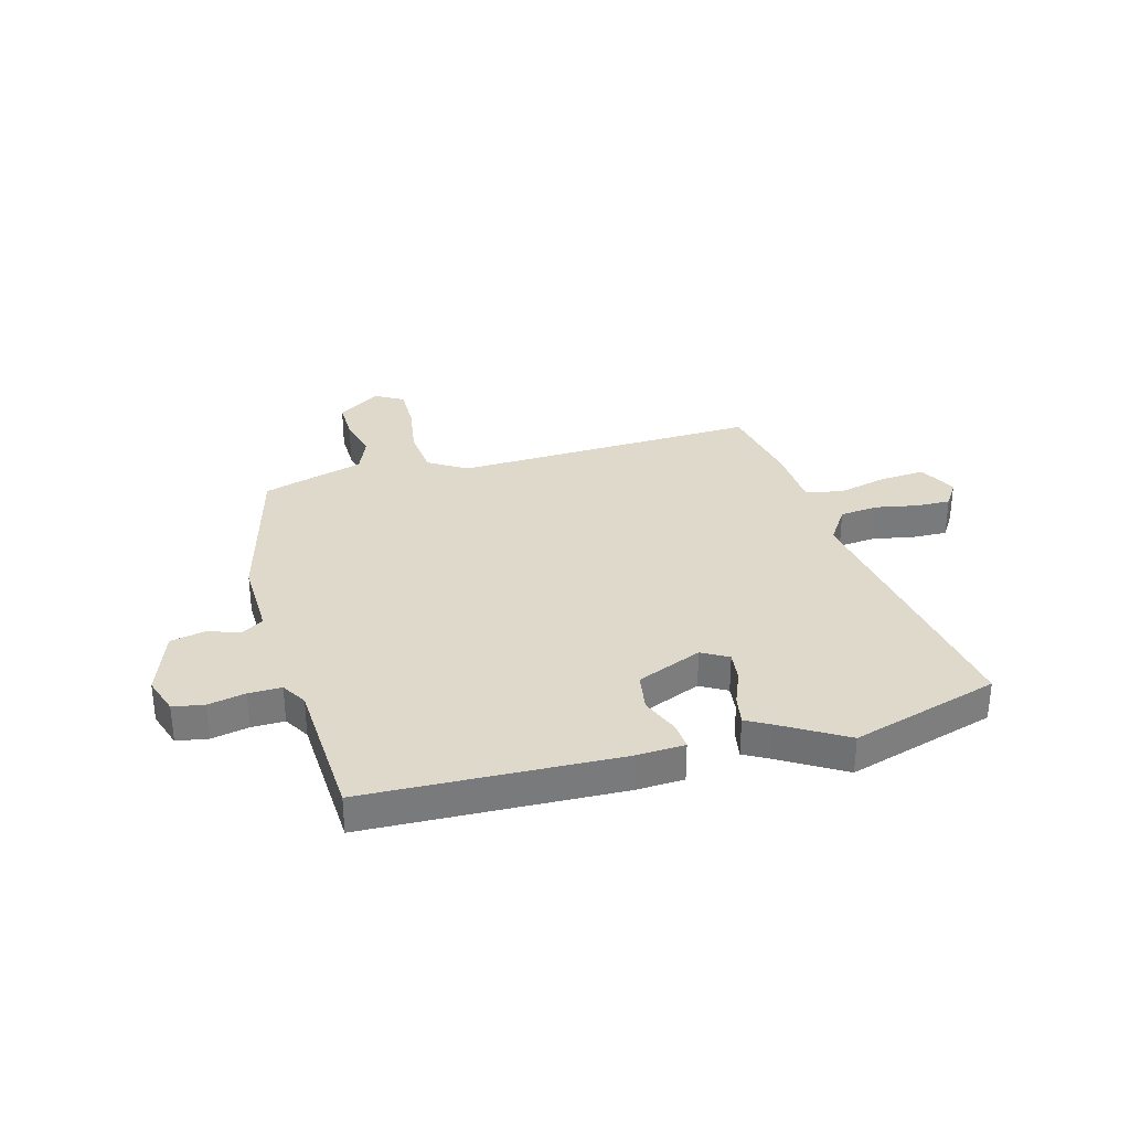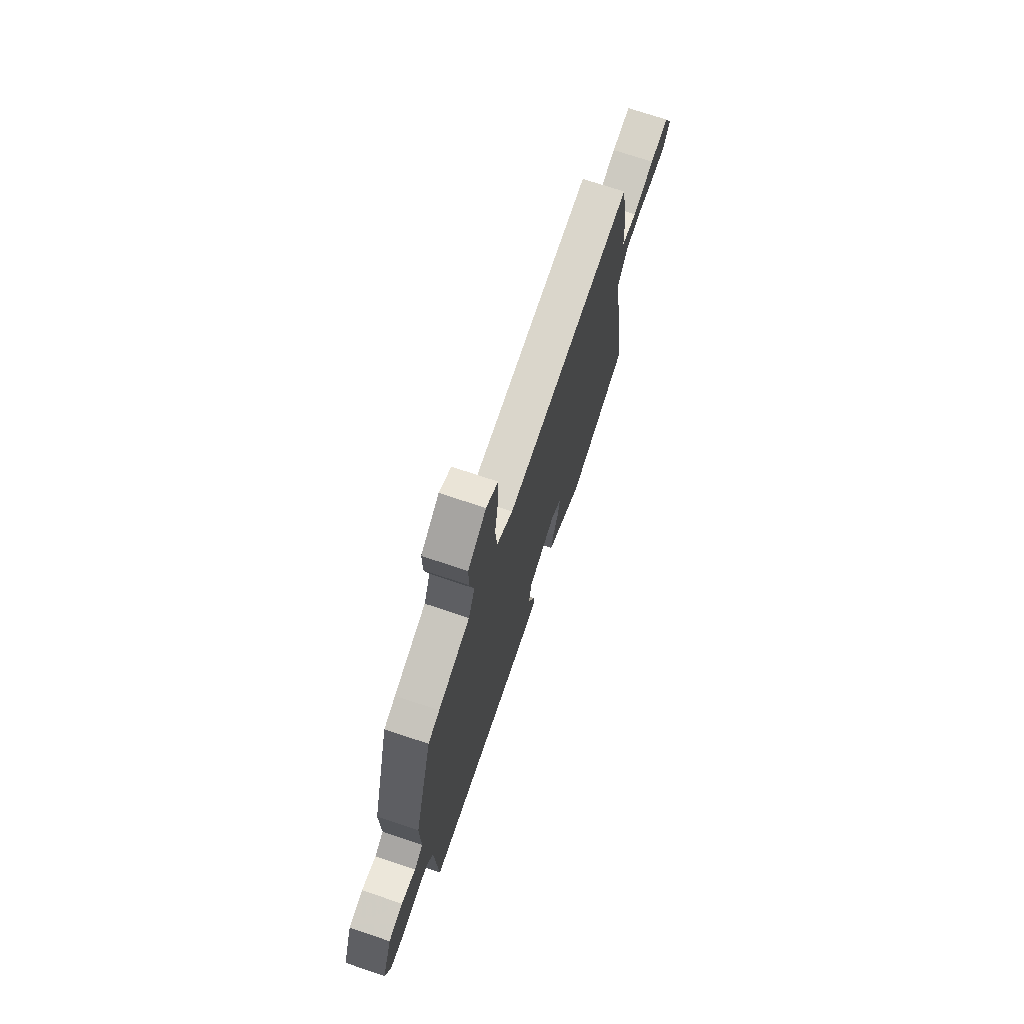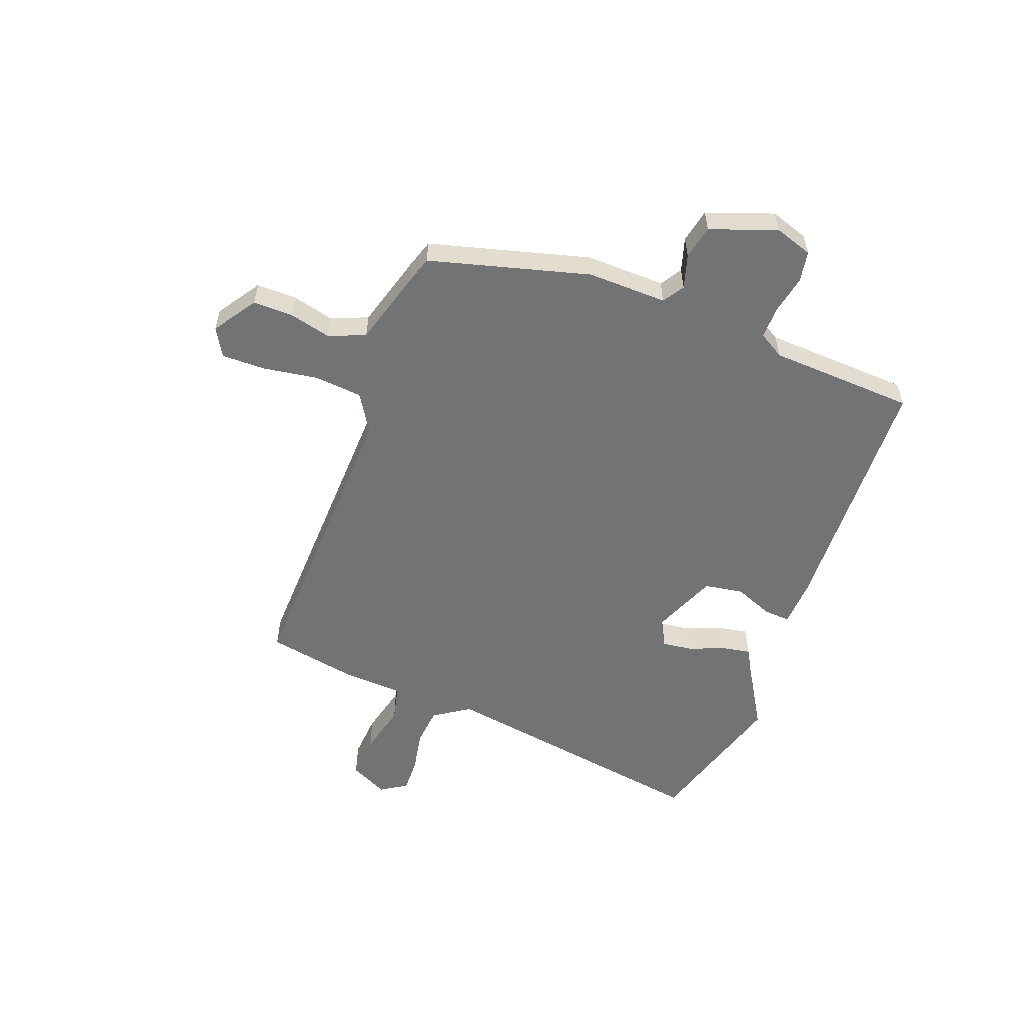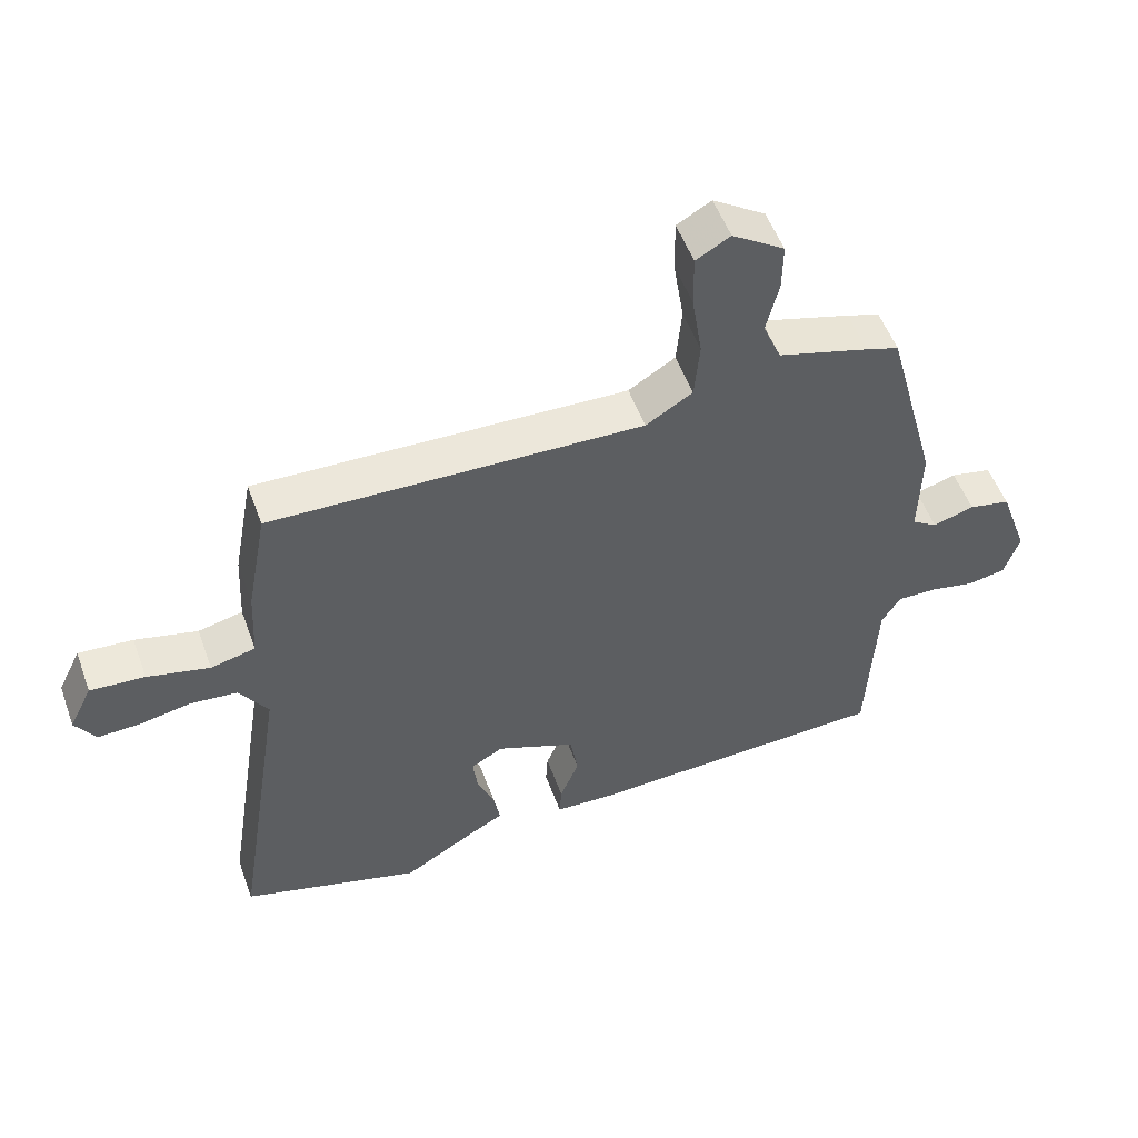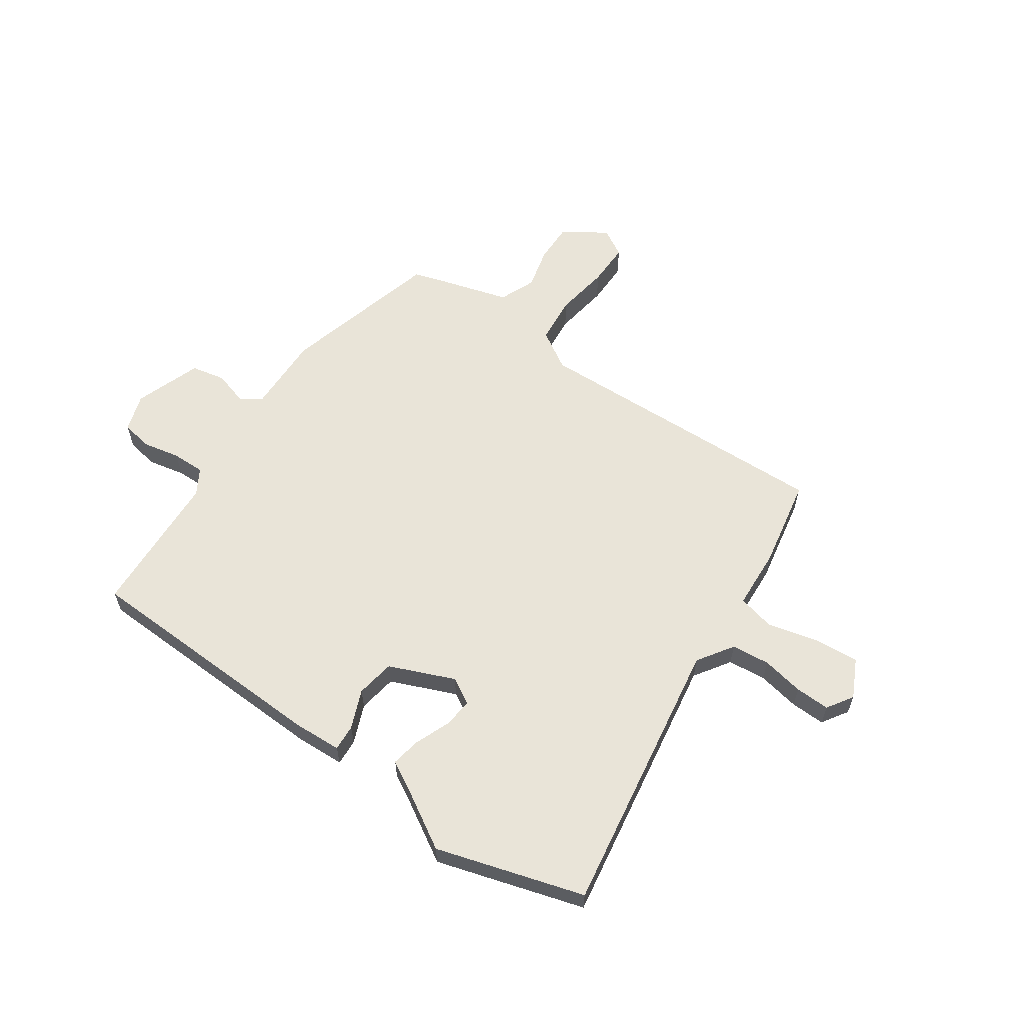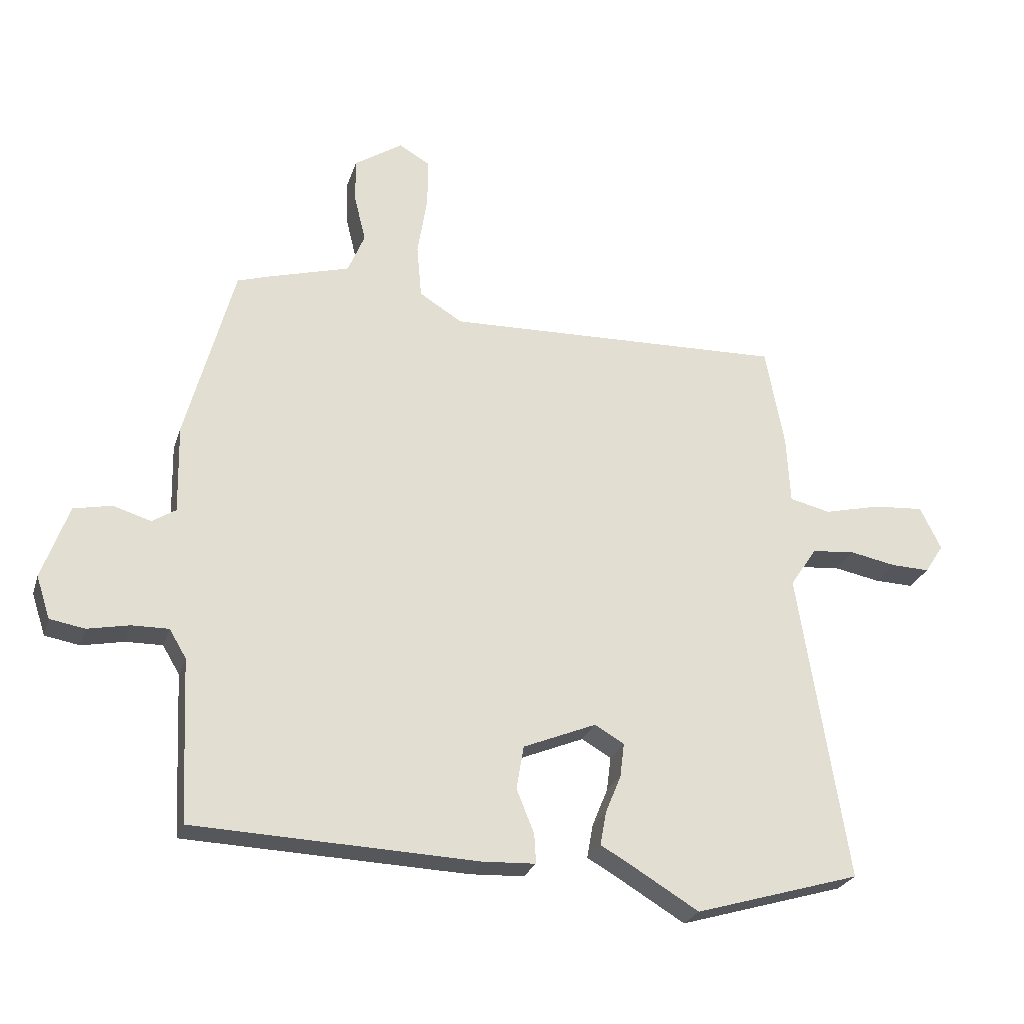
<metadata>
{"format":"obj","ext":"obj","renderer":"f3d","projection":"perspective","resolution":1024,"background":"white","views":[{"elev":32.3,"azim":164.5,"up":"+Y"},{"elev":71.9,"azim":108.6,"up":"+Z"},{"elev":-55.8,"azim":69.4,"up":"+Y"},{"elev":53.0,"azim":-19.8,"up":"+Z"},{"elev":60.3,"azim":-145.5,"up":"+Y"},{"elev":-25.7,"azim":164.0,"up":"+Z"}]}
</metadata>
<code>
v -0.337 0.07 -0.548
v -0.611 0.07 -0.467
v -0.53 0.07 0.048
v -0.574 0.07 0.114
v -0.645 0.07 0.121
v -0.723 0.07 0.106
v -0.787 0.07 0.104
v -0.818 0.07 0.152
v -0.783 0.07 0.223
v -0.7 0.07 0.217
v -0.605 0.07 0.194
v -0.537 0.07 0.21
v -0.531 0.07 0.323
v -0.5 0.07 0.49
v 0.066 0.07 0.472
v 0.137 0.07 0.516
v 0.145 0.07 0.605
v 0.129 0.07 0.706
v 0.128 0.07 0.787
v 0.18 0.07 0.817
v 0.26 0.07 0.764
v 0.259 0.07 0.69
v 0.24 0.07 0.612
v 0.268 0.07 0.545
v 0.407 0.07 0.505
v 0.457 0.07 0.489
v 0.537 0.07 0.193
v 0.534 0.07 0.046
v 0.573 0.07 0.021
v 0.636 0.07 0.04
v 0.699 0.07 0.027
v 0.743 0.07 -0.096
v 0.72 0.07 -0.166
v 0.662 0.07 -0.176
v 0.593 0.07 -0.162
v 0.532 0.07 -0.161
v 0.504 0.07 -0.208
v 0.491 0.07 -0.478
v 0.022 0.07 -0.496
v -0.067 0.07 -0.492
v -0.064 0.07 -0.443
v -0.035 0.07 -0.371
v -0.047 0.07 -0.299
v -0.168 0.07 -0.249
v -0.217 0.07 -0.277
v -0.21 0.07 -0.333
v -0.184 0.07 -0.397
v -0.174 0.07 -0.452
v -0.217 0.07 -0.476
v -0.337 0 -0.548
v -0.611 0 -0.467
v -0.53 0 0.048
v -0.574 0 0.114
v -0.645 0 0.121
v -0.723 0 0.106
v -0.787 0 0.104
v -0.818 0 0.152
v -0.783 0 0.223
v -0.7 0 0.217
v -0.605 0 0.194
v -0.537 0 0.21
v -0.531 0 0.323
v -0.5 0 0.49
v 0.066 0 0.472
v 0.137 0 0.516
v 0.145 0 0.605
v 0.129 0 0.706
v 0.128 0 0.787
v 0.18 0 0.817
v 0.26 0 0.764
v 0.259 0 0.69
v 0.24 0 0.612
v 0.268 0 0.545
v 0.407 0 0.505
v 0.457 0 0.489
v 0.537 0 0.193
v 0.534 0 0.046
v 0.573 0 0.021
v 0.636 0 0.04
v 0.699 0 0.027
v 0.743 0 -0.096
v 0.72 0 -0.166
v 0.662 0 -0.176
v 0.593 0 -0.162
v 0.532 0 -0.161
v 0.504 0 -0.208
v 0.491 0 -0.478
v 0.022 0 -0.496
v -0.067 0 -0.492
v -0.064 0 -0.443
v -0.035 0 -0.371
v -0.047 0 -0.299
v -0.168 0 -0.249
v -0.217 0 -0.277
v -0.21 0 -0.333
v -0.184 0 -0.397
v -0.174 0 -0.452
v -0.217 0 -0.476
f 46 47 48 49
f 45 46 49 1
f 39 40 41 42
f 37 38 39 42
f 36 37 42 43
f 32 33 34 35
f 32 35 36
f 29 30 31 32
f 28 29 32 36
f 25 26 27 28
f 24 25 28 36
f 23 24 36 43
f 17 18 19 20
f 16 17 20 21
f 12 13 14 15
f 8 9 10 11
f 6 7 8 11
f 5 6 11 12
f 4 5 12 15
f 45 1 2 3
f 44 45 3 4
f 16 21 22 23
f 16 23 43 44
f 44 4 15
f 15 16 44
f 98 97 96 95
f 50 98 95 94
f 91 90 89 88
f 91 88 87 86
f 92 91 86 85
f 84 83 82 81
f 85 84 81
f 81 80 79 78
f 85 81 78 77
f 77 76 75 74
f 85 77 74 73
f 92 85 73 72
f 69 68 67 66
f 70 69 66 65
f 64 63 62 61
f 60 59 58 57
f 60 57 56 55
f 61 60 55 54
f 64 61 54 53
f 52 51 50 94
f 53 52 94 93
f 72 71 70 65
f 93 92 72 65
f 64 53 93
f 93 65 64
f 1 50 51 2
f 2 51 52 3
f 3 52 53 4
f 4 53 54 5
f 5 54 55 6
f 6 55 56 7
f 7 56 57 8
f 8 57 58 9
f 9 58 59 10
f 10 59 60 11
f 11 60 61 12
f 12 61 62 13
f 13 62 63 14
f 14 63 64 15
f 15 64 65 16
f 16 65 66 17
f 17 66 67 18
f 18 67 68 19
f 19 68 69 20
f 20 69 70 21
f 21 70 71 22
f 22 71 72 23
f 23 72 73 24
f 24 73 74 25
f 25 74 75 26
f 26 75 76 27
f 27 76 77 28
f 28 77 78 29
f 29 78 79 30
f 30 79 80 31
f 31 80 81 32
f 32 81 82 33
f 33 82 83 34
f 34 83 84 35
f 35 84 85 36
f 36 85 86 37
f 37 86 87 38
f 38 87 88 39
f 39 88 89 40
f 40 89 90 41
f 41 90 91 42
f 42 91 92 43
f 43 92 93 44
f 44 93 94 45
f 45 94 95 46
f 46 95 96 47
f 47 96 97 48
f 48 97 98 49
f 49 98 50 1

</code>
